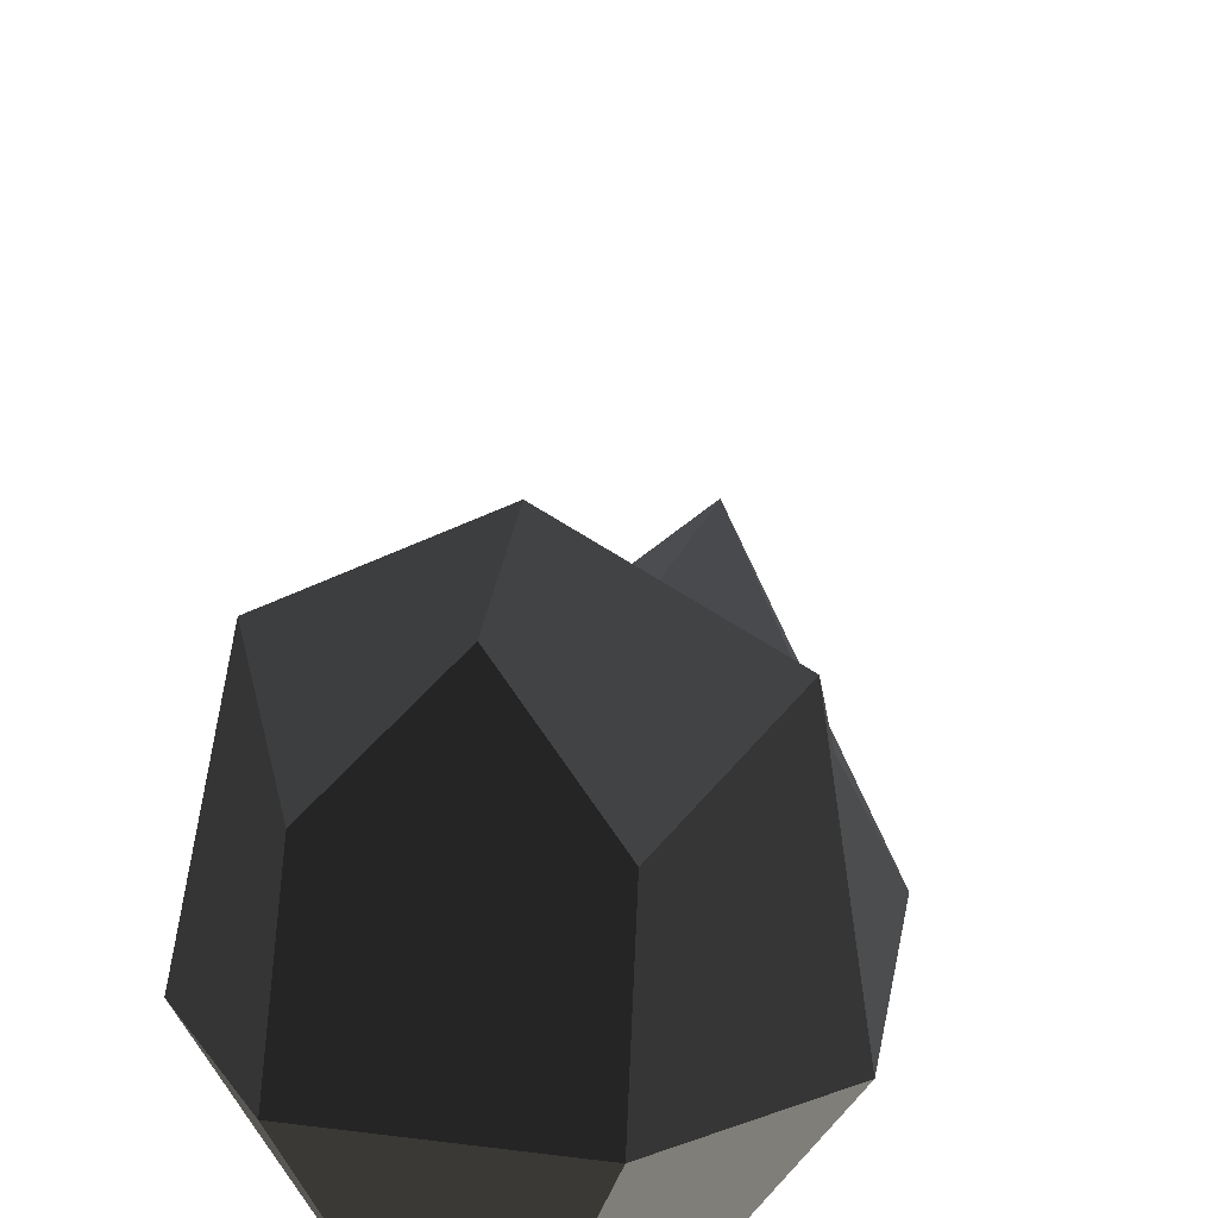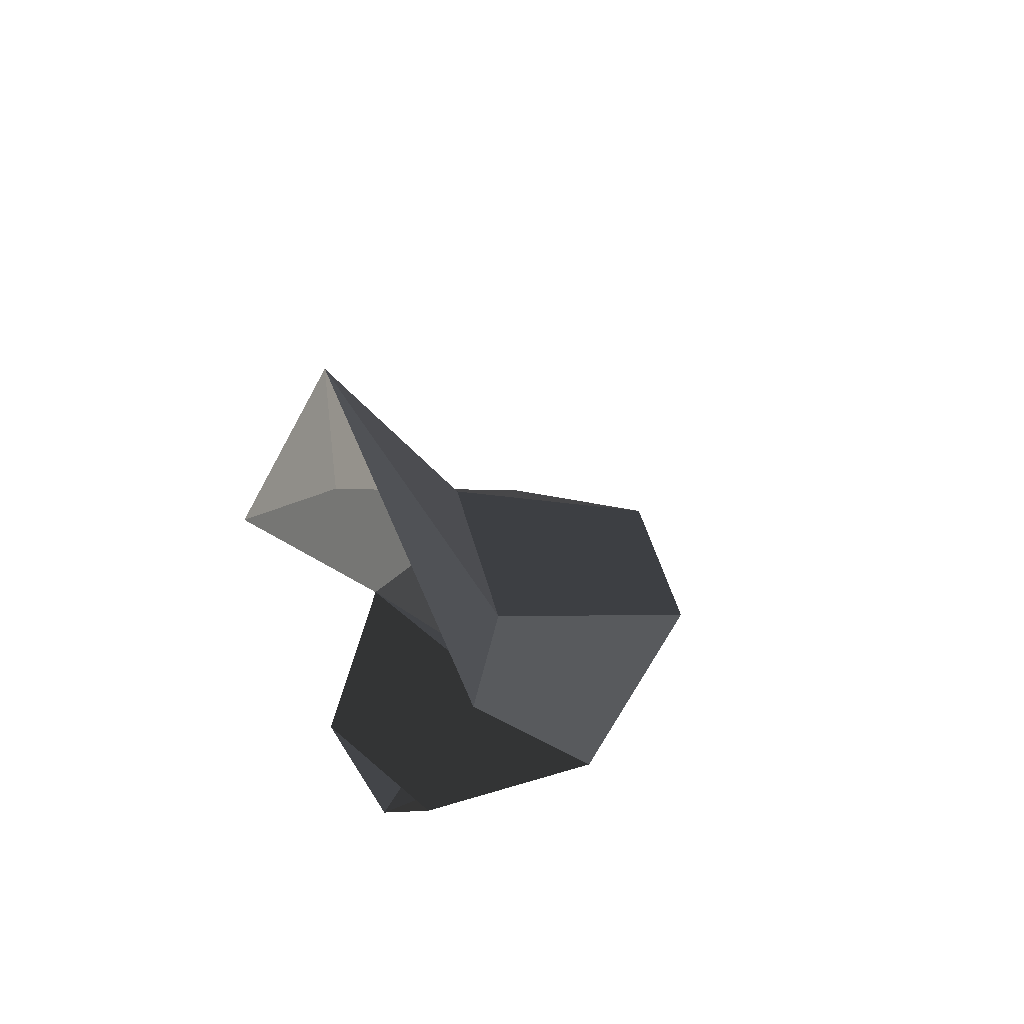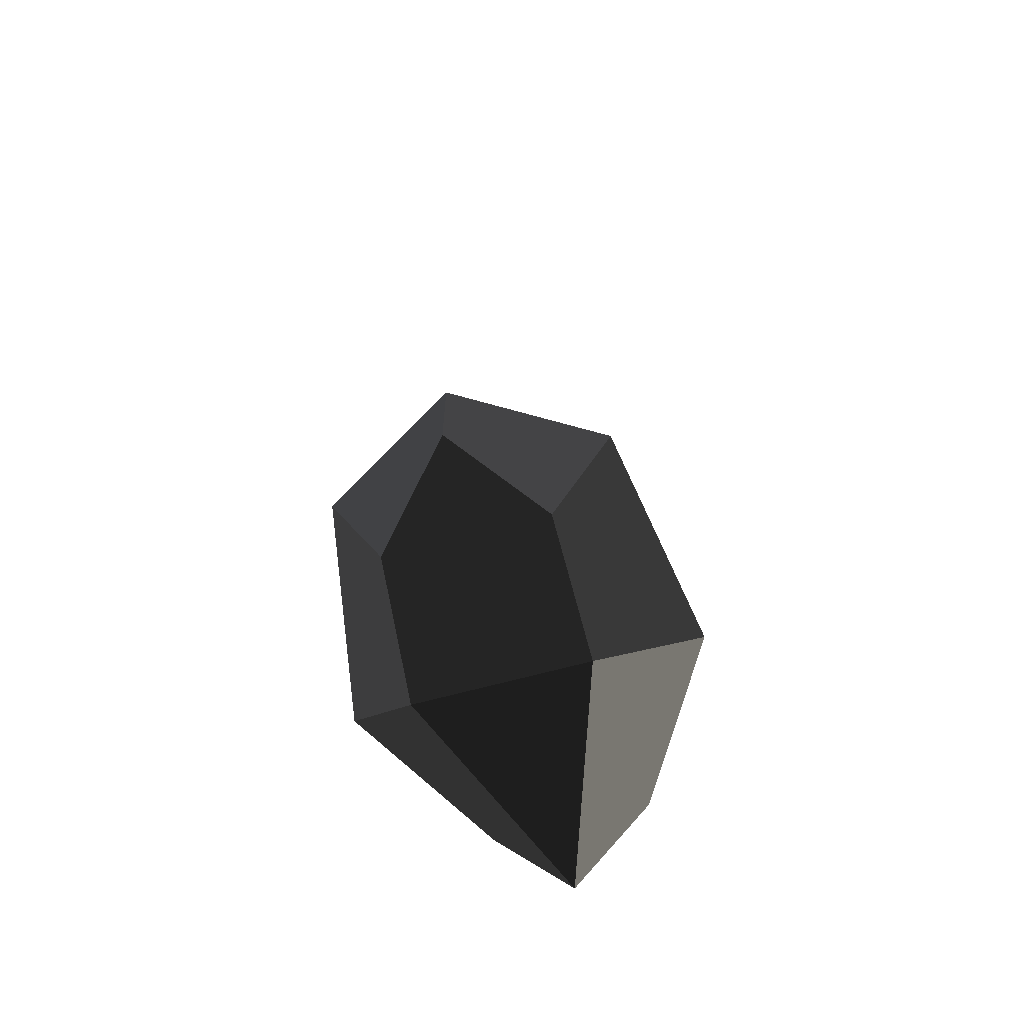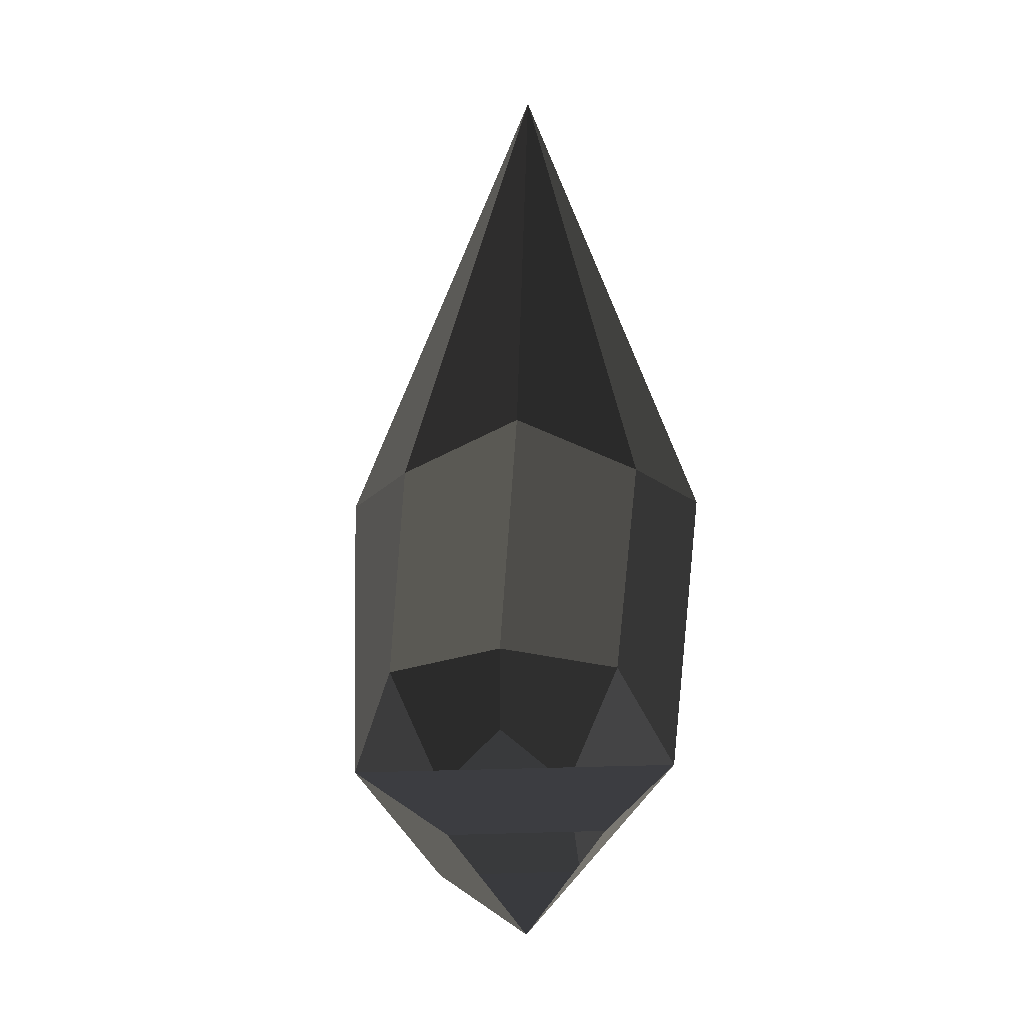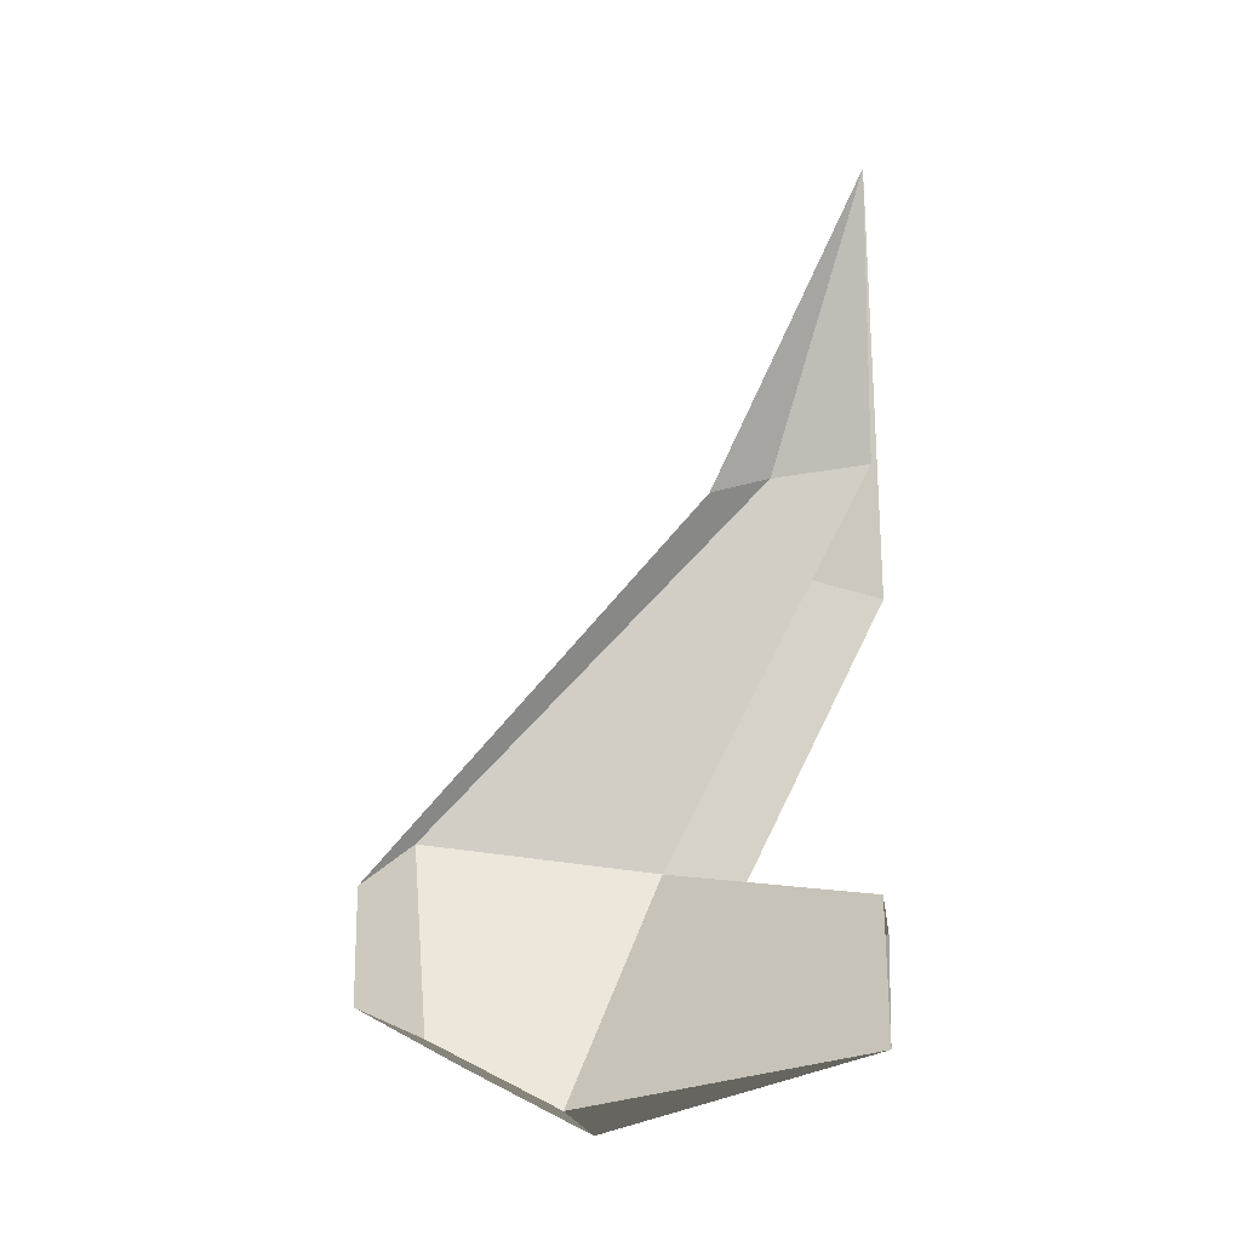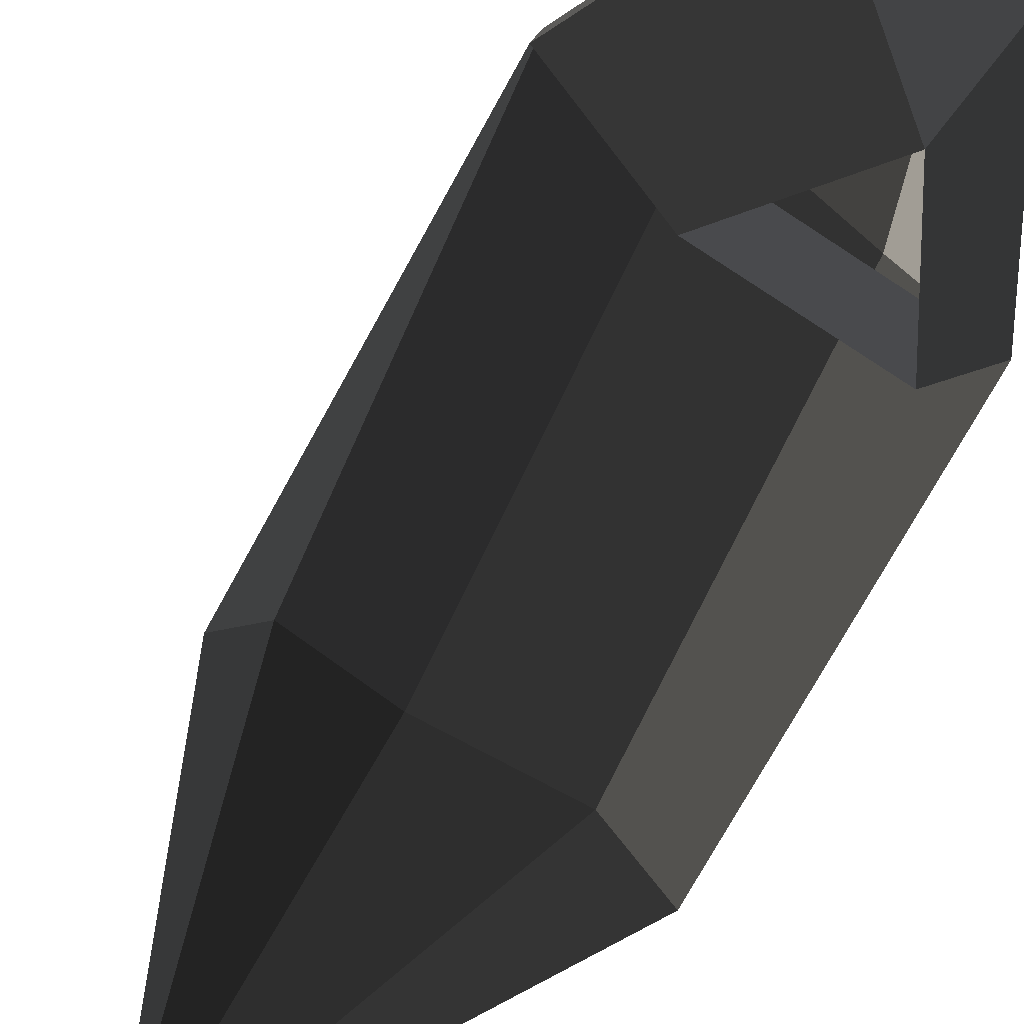
<metadata>
{"format":"obj","ext":"obj","renderer":"f3d","projection":"perspective","resolution":1024,"background":"white","views":[{"elev":36.4,"azim":-170.5,"up":"+Y"},{"elev":54.3,"azim":42.8,"up":"+Z"},{"elev":-66.3,"azim":-164.7,"up":"+Z"},{"elev":14.7,"azim":-3.6,"up":"+Z"},{"elev":-19.6,"azim":-82.0,"up":"+Z"},{"elev":-64.3,"azim":145.8,"up":"+Y"}]}
</metadata>
<code>
v -0.1052 -0.2351 0.3342
v -0.1483 -0.3133 0.3231
v -0.0008 -0.3133 0.6613
v -0.0008 -0.3133 0.6613
v -0.0008 -0.1781 0.3694
v -0.0008 -0.1781 0.3694
v 0.1036 -0.2351 0.3342
v 0.1036 -0.2351 0.3342
v 0.1466 -0.3132 0.3231
v 0.1466 -0.3132 0.3231
v 0.1217 0.0302 0.0512
v 0.1567 -0.1564 0.0144
v -0.0008 -0.1781 0.3694
v -0.0011 0.1044 0.0503
v -0.1052 -0.2351 0.3342
v -0.1235 0.0302 0.0512
v -0.1483 -0.3133 0.3231
v -0.1581 -0.1564 0.0144
v -0.074 -0.0733 -0.1373
v -0.07 0.0313 -0.0827
v 0.0727 -0.0733 -0.1373
v 0.0727 -0.0733 -0.1373
v -0.0003 -0.308 -0.0869
v -0.0003 -0.308 -0.0869
v -0.1581 -0.1564 0.0144
v -0.0721 -0.308 0.0144
v 0.1567 -0.1564 0.0144
v 0.0714 -0.308 0.0144
v 0.0727 -0.0733 -0.1373
v -0.0003 -0.308 -0.0869
v 0.1217 0.0302 0.0512
v 0.069 0.0314 -0.0827
v -0.0011 0.104 -0.0455
v -0.07 0.0313 -0.0827
v -0.0011 0.1044 0.0503
v -0.1235 0.0302 0.0512
v 0.069 0.0314 -0.0827
v 0.1217 0.0302 0.0512
g Group_001
f 1 2 3
f 1 3 5
f 5 3 7
f 7 3 9
f 7 9 12 11
f 7 11 14 13
f 13 14 16 15
f 15 16 18 17
f 18 16 20 19
f 19 20 21
f 19 21 23
f 19 23 26 25
f 25 26 28 27
f 27 28 30 29
f 27 29 32 31
f 32 29 34 33
f 33 34 36 35
f 33 35 38 37

</code>
